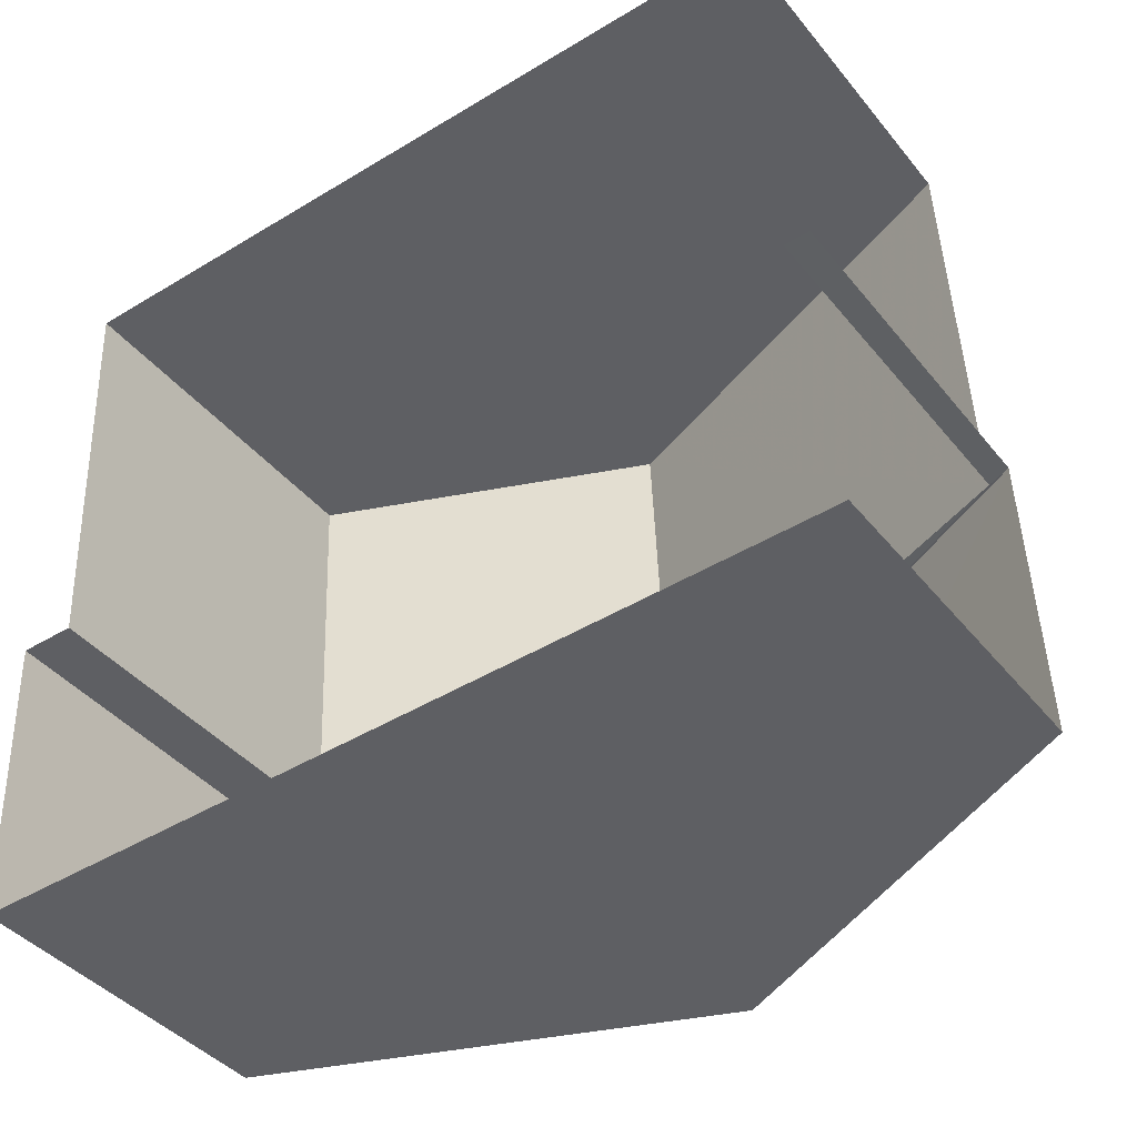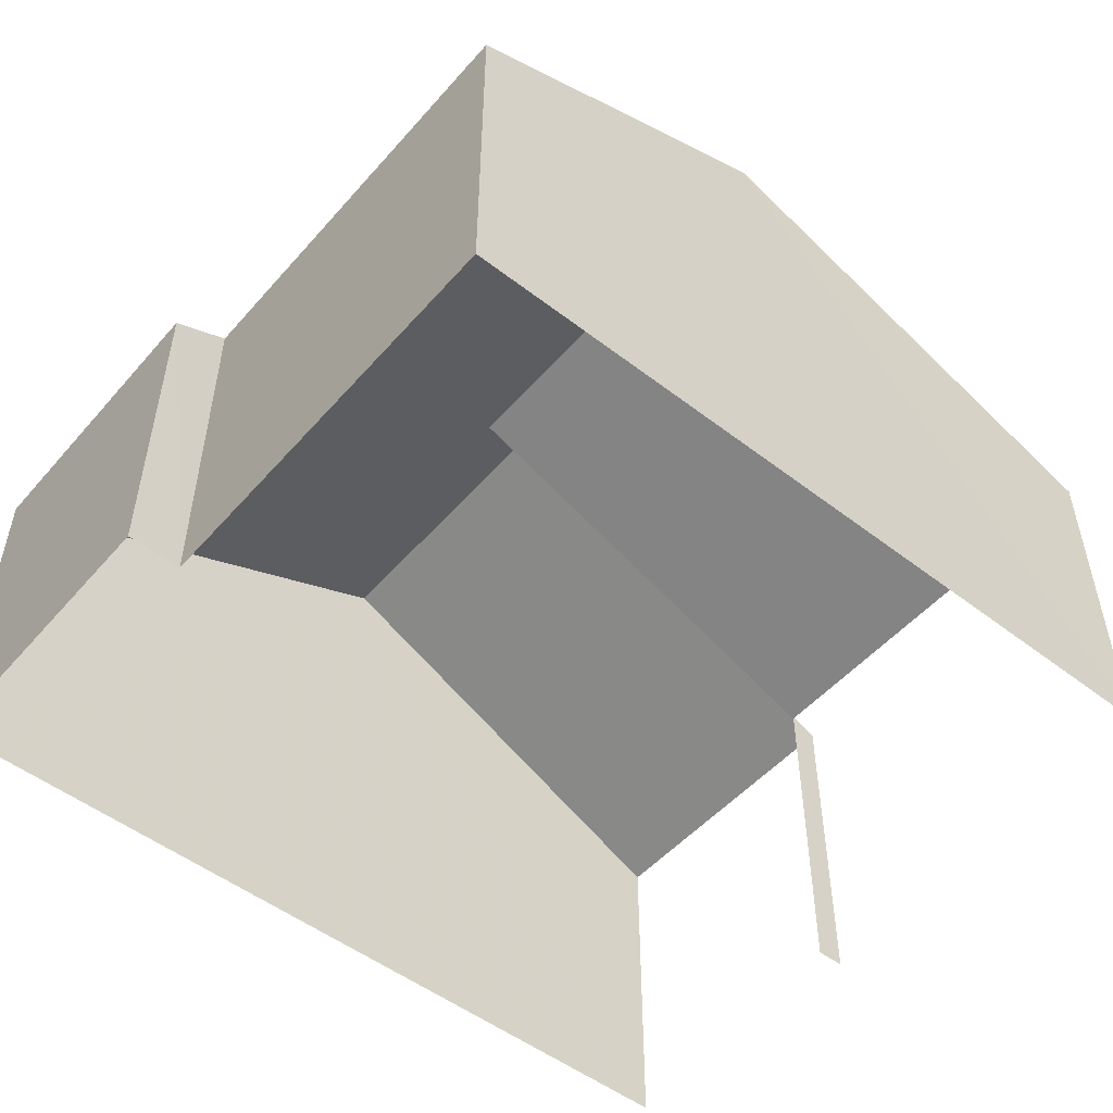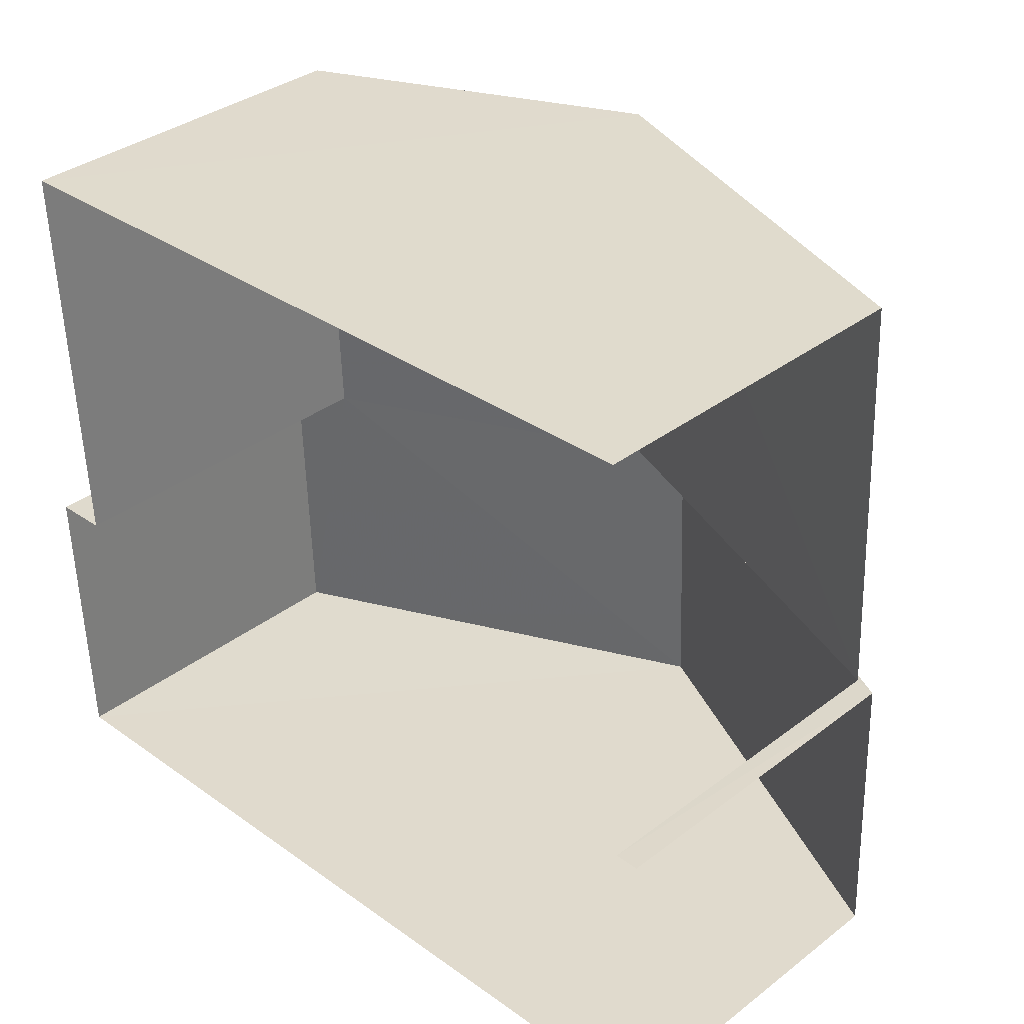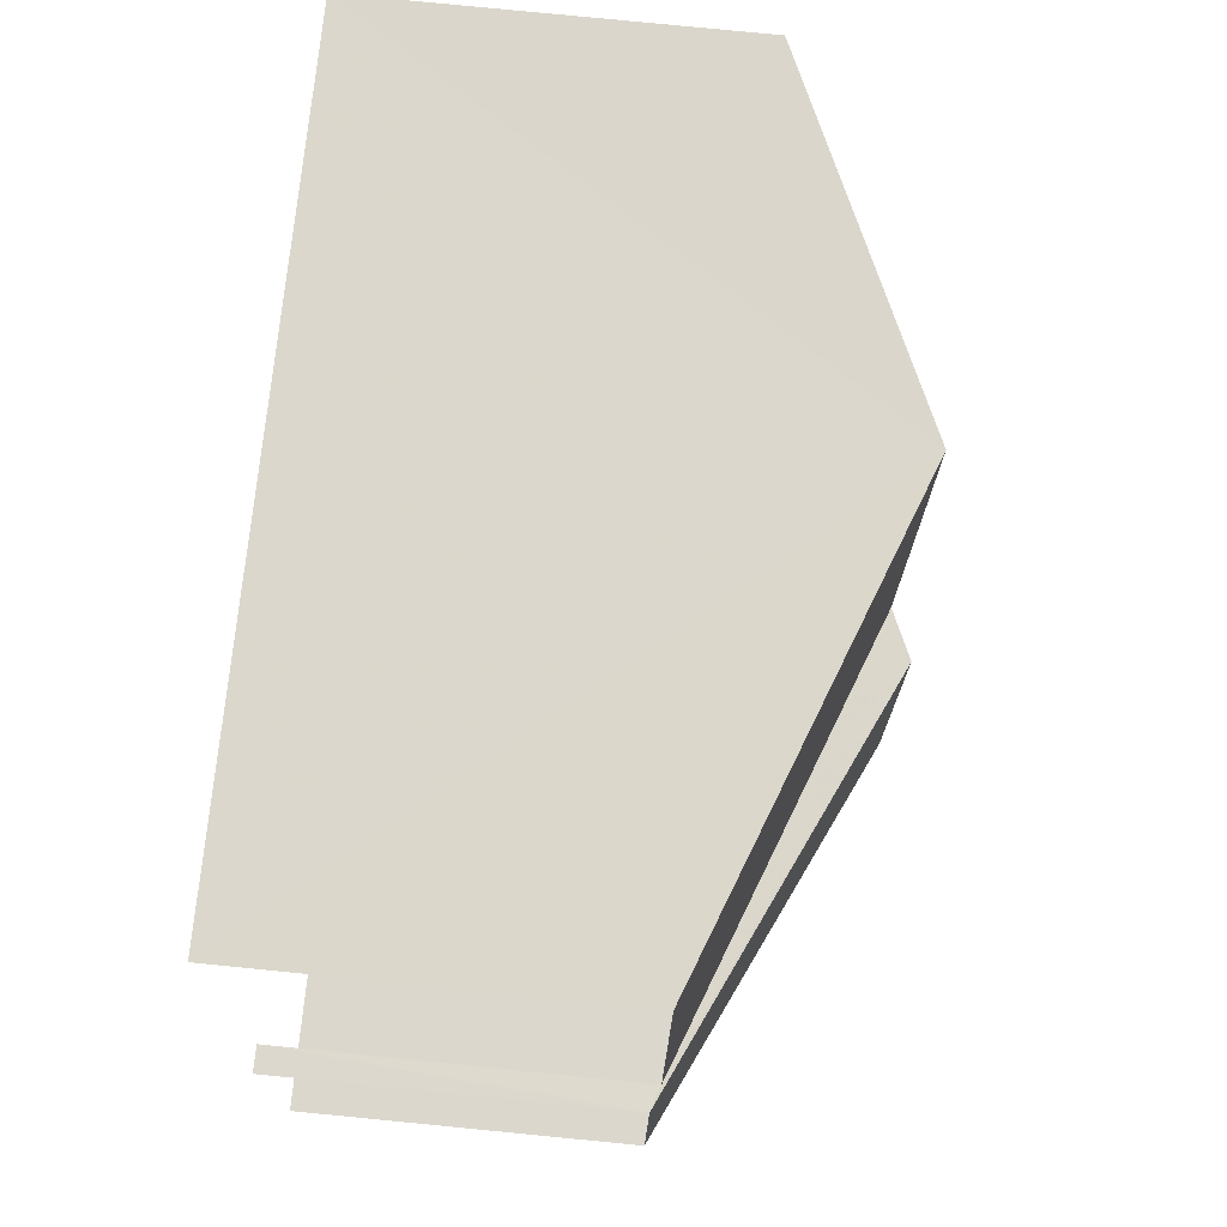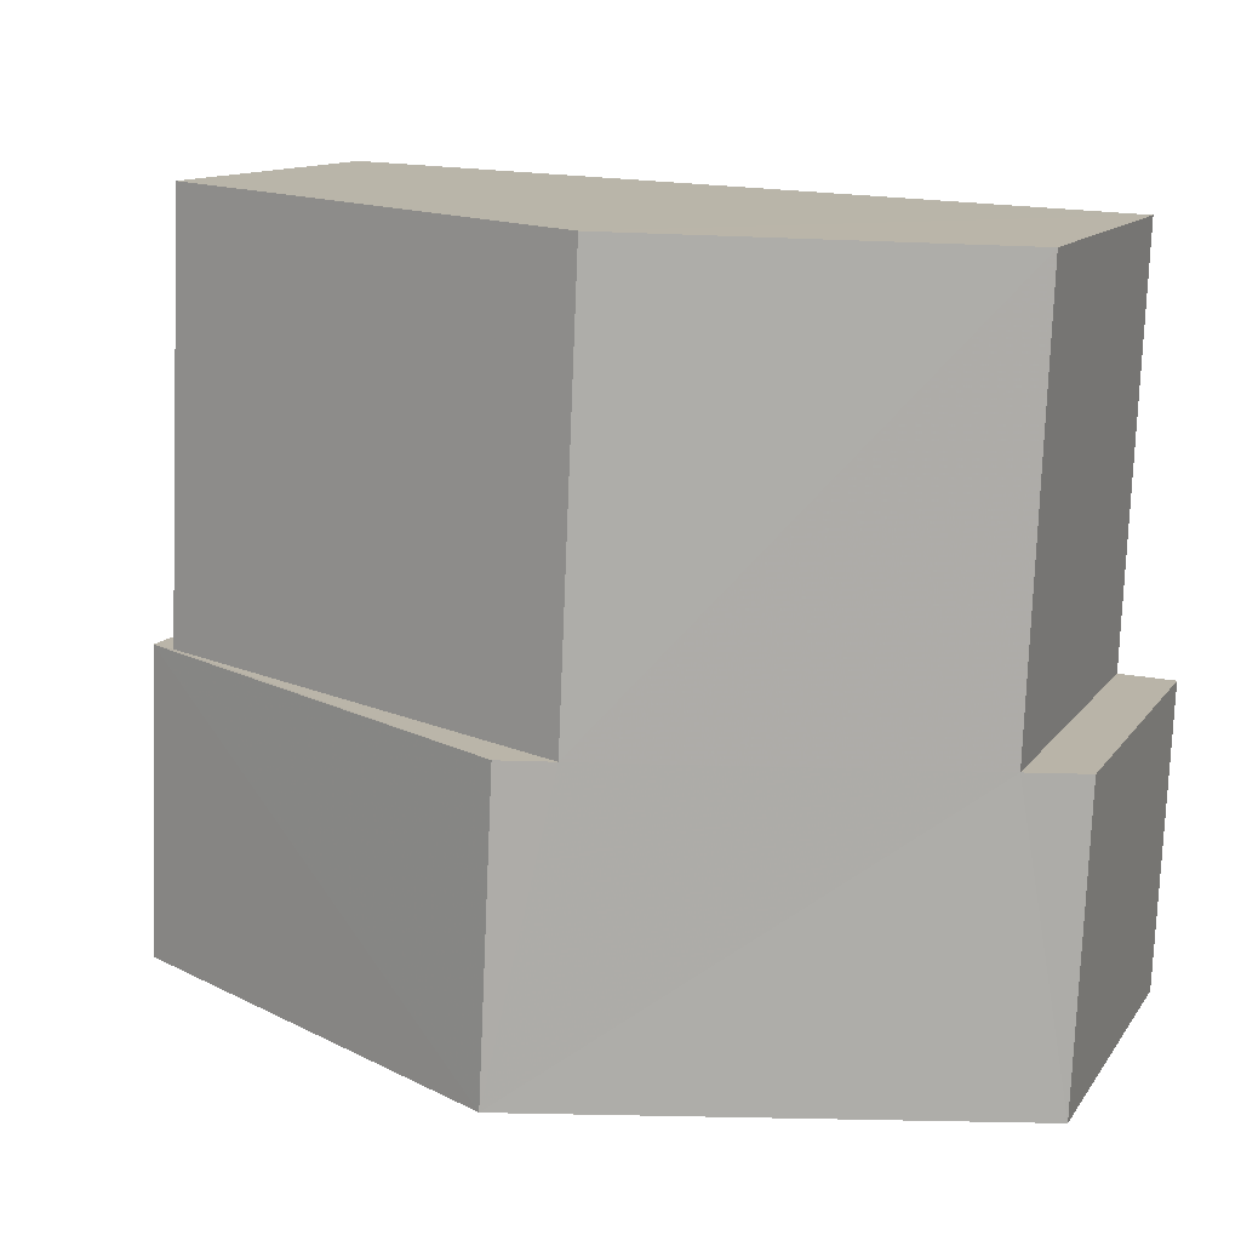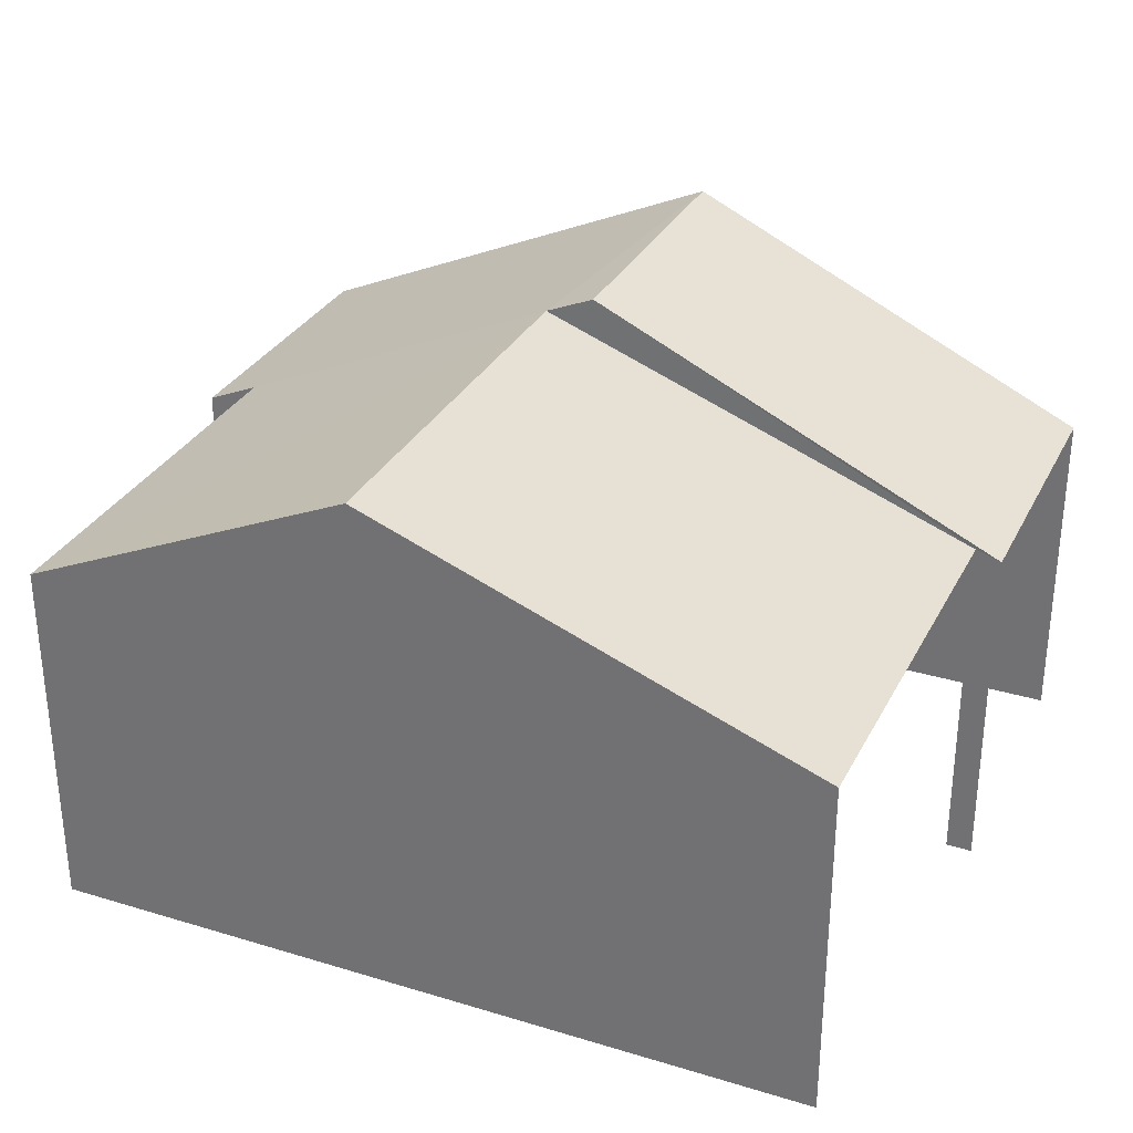
<metadata>
{"format":"obj","ext":"obj","renderer":"f3d","projection":"perspective","resolution":1024,"background":"white","views":[{"elev":-40.6,"azim":-144.9,"up":"+Y"},{"elev":-51.5,"azim":137.8,"up":"+Z"},{"elev":35.4,"azim":-135.0,"up":"+Y"},{"elev":75.7,"azim":-84.3,"up":"+Y"},{"elev":12.3,"azim":21.5,"up":"+Y"},{"elev":30.9,"azim":-158.9,"up":"+Z"}]}
</metadata>
<code>
v -3.723e+05 -1.045e+05 28.56
v -3.723e+05 -1.045e+05 28.56
v -3.723e+05 -1.045e+05 28.56
v -3.723e+05 -1.045e+05 28.56
v -3.723e+05 -1.045e+05 28.56
v -3.723e+05 -1.045e+05 28.56
v -3.723e+05 -1.045e+05 28.56
v -3.723e+05 -1.045e+05 28.56
v -3.723e+05 -1.045e+05 36.43
v -3.723e+05 -1.045e+05 33.57
v -3.723e+05 -1.045e+05 33.57
v -3.723e+05 -1.045e+05 36.43
v -3.723e+05 -1.045e+05 33.92
v -3.723e+05 -1.045e+05 36.11
v -3.723e+05 -1.045e+05 36.11
v -3.723e+05 -1.045e+05 33.92
v -3.723e+05 -1.045e+05 33.57
v -3.723e+05 -1.045e+05 33.57
v -3.723e+05 -1.045e+05 33.68
v -3.723e+05 -1.045e+05 33.68
f 1 2 3
f 4 1 5
f 6 7 8
f 1 3 6
f 5 6 8
f 1 6 5
f 1 20 2
f 1 19 20
f 11 4 5
f 11 10 4
f 9 10 11
f 9 12 10
f 13 14 15
f 16 17 18
f 15 16 13
f 9 17 16
f 12 9 15
f 15 9 16
f 19 14 20
f 19 15 14
f 6 18 7
f 6 16 18
f 16 3 13
f 16 6 3
f 19 1 10
f 15 19 12
f 1 4 10
f 12 19 10
f 13 3 14
f 3 2 14
f 2 20 14
f 11 5 9
f 5 8 9
f 8 17 9
f 17 8 7
f 18 17 7

</code>
